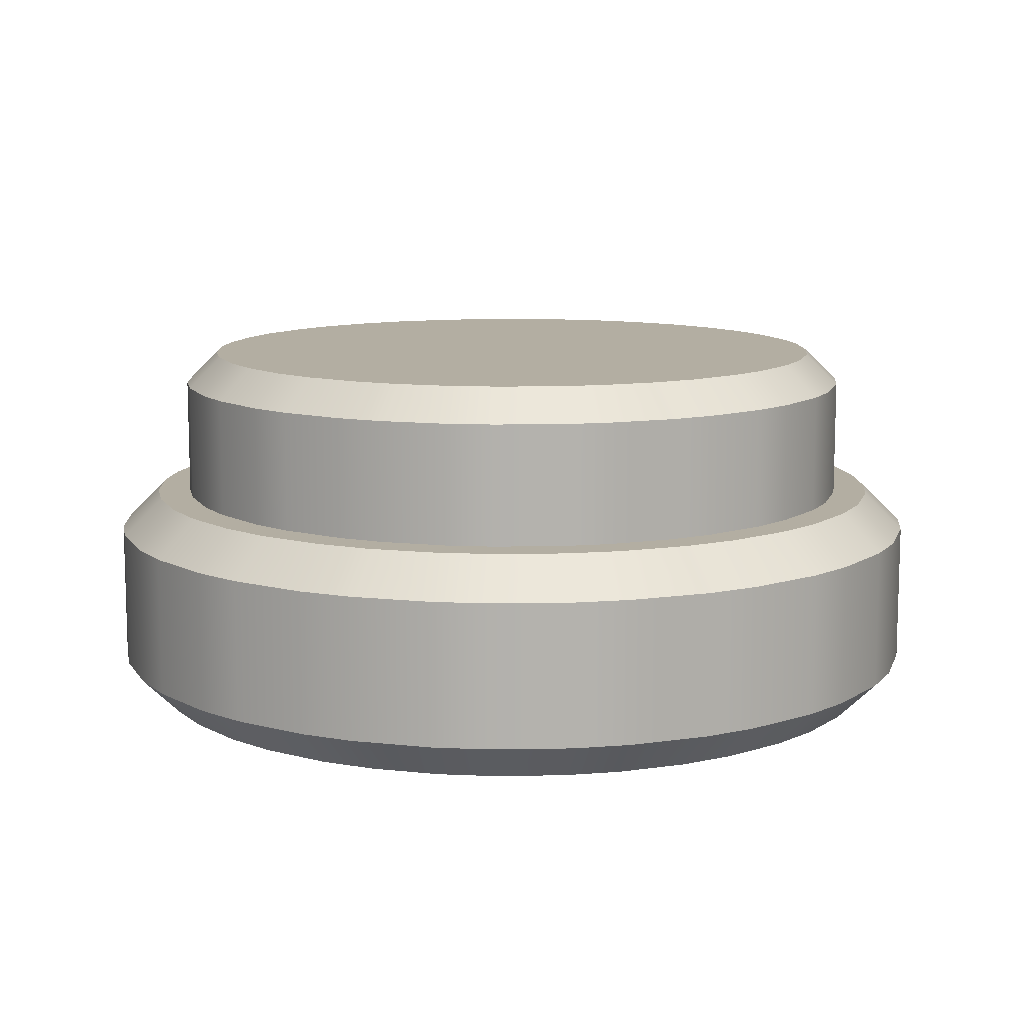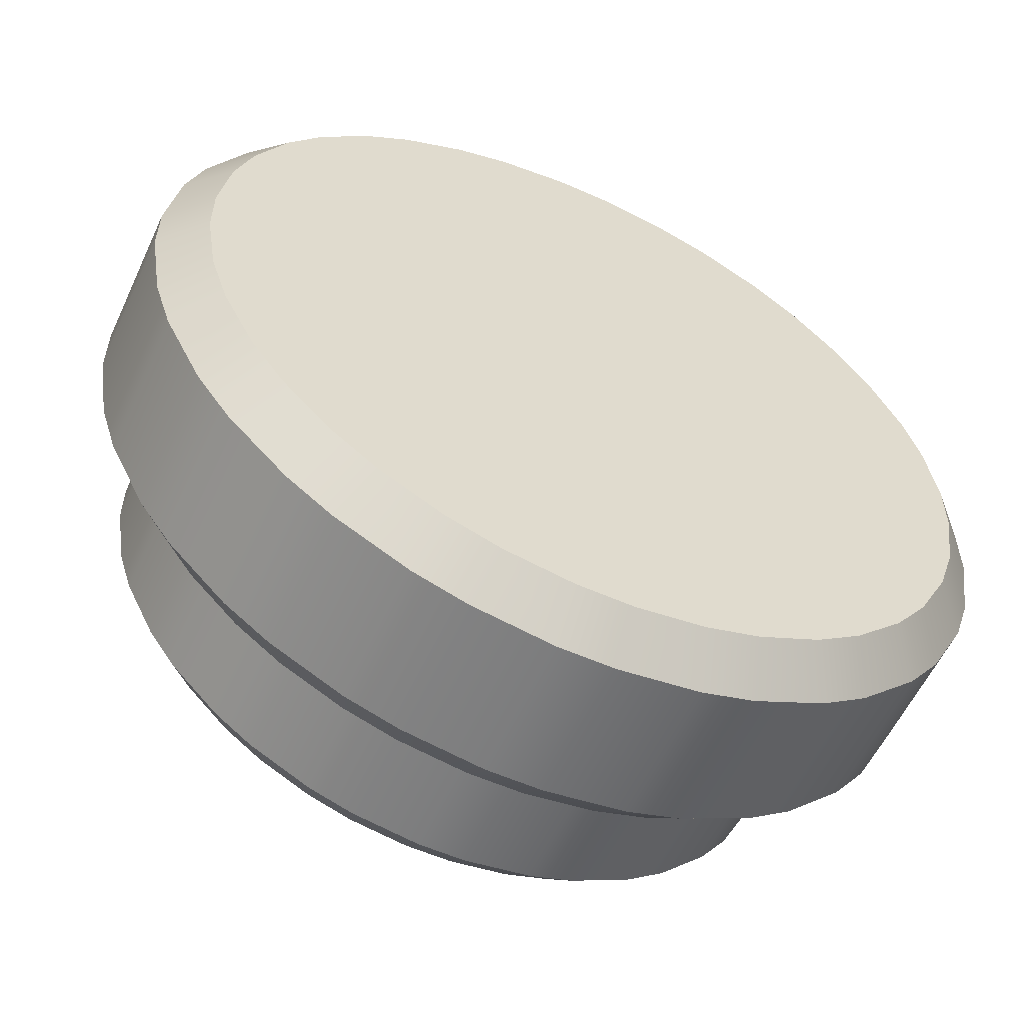
<metadata>
{"format":"obj","ext":"obj","renderer":"f3d","projection":"perspective","resolution":1024,"background":"white","views":[{"elev":10.8,"azim":132.5,"up":"+Y"},{"elev":-57.4,"azim":-24.8,"up":"+Z"}]}
</metadata>
<code>
g default
v 0.8358 -0.252 -0.3381
v 0.9221 -0.1628 -0.3659
v 0.961 -0.1629 -0.246
v 0.8749 -0.252 -0.2178
v 0.6905 -0.252 -0.5798
v 0.7639 -0.1628 -0.6329
v 0.838 -0.1629 -0.531
v 0.7648 -0.252 -0.4775
v 0.4775 -0.252 -0.7648
v 0.5309 -0.1628 -0.838
v 0.6329 -0.1629 -0.7639
v 0.5798 -0.252 -0.6905
v 0.2178 -0.252 -0.8749
v 0.246 -0.1628 -0.961
v 0.3658 -0.1629 -0.9221
v 0.3381 -0.252 -0.8358
v -0.06325 -0.252 -0.8994
v -0.06306 -0.1628 -0.99
v 0.063 -0.1629 -0.99
v 0.06325 -0.252 -0.8994
v -0.3381 -0.252 -0.8358
v -0.3659 -0.1628 -0.9221
v -0.246 -0.1629 -0.961
v -0.2178 -0.252 -0.8749
v -0.5798 -0.252 -0.6905
v -0.6329 -0.1628 -0.7639
v -0.531 -0.1629 -0.838
v -0.4775 -0.252 -0.7648
v -0.7648 -0.252 -0.4775
v -0.838 -0.1628 -0.5309
v -0.7639 -0.1629 -0.6329
v -0.6905 -0.252 -0.5798
v -0.8749 -0.252 -0.2178
v -0.961 -0.1628 -0.246
v -0.9221 -0.1629 -0.3658
v -0.8358 -0.252 -0.3381
v -0.8994 -0.252 0.06325
v -0.99 -0.1628 0.06306
v -0.99 -0.1629 -0.063
v -0.8994 -0.252 -0.06325
v -0.8358 -0.252 0.3381
v -0.9221 -0.1628 0.3659
v -0.961 -0.1629 0.246
v -0.8749 -0.252 0.2178
v -0.6905 -0.252 0.5798
v -0.7639 -0.1628 0.6329
v -0.838 -0.1629 0.531
v -0.7648 -0.252 0.4775
v -0.4775 -0.252 0.7648
v -0.5309 -0.1628 0.838
v -0.6329 -0.1629 0.7639
v -0.5798 -0.252 0.6905
v -0.2178 -0.252 0.8749
v -0.246 -0.1628 0.961
v -0.3658 -0.1629 0.9221
v -0.3381 -0.252 0.8358
v 0.06325 -0.252 0.8994
v 0.06306 -0.1628 0.99
v -0.063 -0.1629 0.99
v -0.06325 -0.252 0.8994
v 0.3381 -0.252 0.8358
v 0.3659 -0.1628 0.9221
v 0.246 -0.1629 0.961
v 0.2178 -0.252 0.8749
v 0.5798 -0.252 0.6905
v 0.6329 -0.1628 0.7639
v 0.531 -0.1629 0.838
v 0.4775 -0.252 0.7648
v 0.7648 -0.252 0.4775
v 0.838 -0.1628 0.5309
v 0.7639 -0.1629 0.6329
v 0.6905 -0.252 0.5798
v 0.8749 -0.252 0.2178
v 0.961 -0.1628 0.246
v 0.9221 -0.1629 0.3658
v 0.8358 -0.252 0.3381
v 0.8994 -0.252 -0.06325
v 0.99 -0.1628 -0.06306
v 0.99 -0.1629 0.063
v 0.8994 -0.252 0.06325
v 0.8749 0.252 -0.2178
v 0.961 0.1628 -0.246
v 0.9221 0.1629 -0.3658
v 0.8358 0.252 -0.3381
v 0.7648 0.252 -0.4775
v 0.838 0.1628 -0.5309
v 0.7639 0.1629 -0.6329
v 0.6905 0.252 -0.5798
v 0.5798 0.252 -0.6905
v 0.6329 0.1628 -0.7639
v 0.531 0.1629 -0.838
v 0.4775 0.252 -0.7648
v 0.3381 0.252 -0.8358
v 0.3659 0.1628 -0.9221
v 0.246 0.1629 -0.961
v 0.2178 0.252 -0.8749
v 0.06325 0.252 -0.8994
v 0.06306 0.1628 -0.99
v -0.063 0.1629 -0.99
v -0.06325 0.252 -0.8994
v -0.2178 0.252 -0.8749
v -0.246 0.1628 -0.961
v -0.3658 0.1629 -0.9221
v -0.3381 0.252 -0.8358
v -0.4775 0.252 -0.7648
v -0.5309 0.1628 -0.838
v -0.6329 0.1629 -0.7639
v -0.5798 0.252 -0.6905
v -0.6905 0.252 -0.5798
v -0.7639 0.1628 -0.6329
v -0.838 0.1629 -0.531
v -0.7648 0.252 -0.4775
v -0.8358 0.252 -0.3381
v -0.9221 0.1628 -0.3659
v -0.961 0.1629 -0.246
v -0.8749 0.252 -0.2178
v -0.8994 0.252 -0.06325
v -0.99 0.1628 -0.06306
v -0.99 0.1629 0.063
v -0.8994 0.252 0.06325
v -0.8749 0.252 0.2178
v -0.961 0.1628 0.246
v -0.9221 0.1629 0.3658
v -0.8358 0.252 0.3381
v -0.7648 0.252 0.4775
v -0.838 0.1628 0.5309
v -0.7639 0.1629 0.6329
v -0.6905 0.252 0.5798
v -0.5798 0.252 0.6905
v -0.6329 0.1628 0.7639
v -0.531 0.1629 0.838
v -0.4775 0.252 0.7648
v -0.3381 0.252 0.8358
v -0.3659 0.1628 0.9221
v -0.246 0.1629 0.961
v -0.2178 0.252 0.8749
v -0.06325 0.252 0.8994
v -0.06306 0.1628 0.99
v 0.063 0.1629 0.99
v 0.06325 0.252 0.8994
v 0.2178 0.252 0.8749
v 0.246 0.1628 0.961
v 0.3658 0.1629 0.9221
v 0.3381 0.252 0.8358
v 0.4775 0.252 0.7648
v 0.5309 0.1628 0.838
v 0.6329 0.1629 0.7639
v 0.5798 0.252 0.6905
v 0.6905 0.252 0.5798
v 0.7639 0.1628 0.6329
v 0.838 0.1629 0.531
v 0.7648 0.252 0.4775
v 0.8358 0.252 0.3381
v 0.9221 0.1628 0.3659
v 0.961 0.1629 0.246
v 0.8749 0.252 0.2178
v 0.8994 0.252 0.06325
v 0.99 0.1628 0.06306
v 0.99 0.1629 -0.063
v 0.8994 0.252 -0.06325
v 0.3986 -0.252 0.06313
v 0.3595 -0.252 0.1832
v 0.2853 -0.252 0.2853
v 0.1832 -0.252 0.3595
v 0.06313 -0.252 0.3986
v -0.06313 -0.252 0.3986
v -0.1832 -0.252 0.3595
v -0.2853 -0.252 0.2853
v -0.3595 -0.252 0.1832
v -0.3986 -0.252 0.06313
v -0.3986 -0.252 -0.06313
v -0.3595 -0.252 -0.1832
v -0.2853 -0.252 -0.2853
v -0.1832 -0.252 -0.3595
v -0.06313 -0.252 -0.3986
v 0.06313 -0.252 -0.3986
v 0.1832 -0.252 -0.3595
v 0.2853 -0.252 -0.2853
v 0.3595 -0.252 -0.1832
v 0.3986 -0.252 -0.06313
v 0.3986 0.252 -0.06313
v 0.3595 0.252 -0.1832
v 0.2853 0.252 -0.2853
v 0.1832 0.252 -0.3595
v 0.06313 0.252 -0.3986
v -0.06313 0.252 -0.3986
v -0.1832 0.252 -0.3595
v -0.2853 0.252 -0.2853
v -0.3595 0.252 -0.1832
v -0.3986 0.252 -0.06313
v -0.3986 0.252 0.06313
v -0.3595 0.252 0.1832
v -0.2853 0.252 0.2853
v -0.1832 0.252 0.3595
v -0.06313 0.252 0.3986
v 0.06313 0.252 0.3986
v 0.1832 0.252 0.3595
v 0.2853 0.252 0.2853
v 0.3595 0.252 0.1832
v 0.3986 0.252 0.06313
g pCylinder1
f 1 4 180 179
f 2 1 8 7
f 3 2 83 82
f 4 3 78 77
f 5 8 179 178
f 6 5 12 11
f 7 6 87 86
f 9 12 178 177
f 10 9 16 15
f 11 10 91 90
f 13 16 177 176
f 14 13 20 19
f 15 14 95 94
f 17 20 176 175
f 18 17 24 23
f 19 18 99 98
f 21 24 175 174
f 22 21 28 27
f 23 22 103 102
f 25 28 174 173
f 26 25 32 31
f 27 26 107 106
f 29 32 173 172
f 30 29 36 35
f 31 30 111 110
f 33 36 172 171
f 34 33 40 39
f 35 34 115 114
f 37 40 171 170
f 38 37 44 43
f 39 38 119 118
f 41 44 170 169
f 42 41 48 47
f 43 42 123 122
f 45 48 169 168
f 46 45 52 51
f 47 46 127 126
f 49 52 168 167
f 50 49 56 55
f 51 50 131 130
f 53 56 167 166
f 54 53 60 59
f 55 54 135 134
f 57 60 166 165
f 58 57 64 63
f 59 58 139 138
f 61 64 165 164
f 62 61 68 67
f 63 62 143 142
f 65 68 164 163
f 66 65 72 71
f 67 66 147 146
f 69 72 163 162
f 70 69 76 75
f 71 70 151 150
f 73 76 162 161
f 74 73 80 79
f 75 74 155 154
f 77 80 161 180
f 79 78 159 158
f 81 84 182 181
f 82 81 160 159
f 84 83 86 85
f 85 88 183 182
f 88 87 90 89
f 89 92 184 183
f 92 91 94 93
f 93 96 185 184
f 96 95 98 97
f 97 100 186 185
f 100 99 102 101
f 101 104 187 186
f 104 103 106 105
f 105 108 188 187
f 108 107 110 109
f 109 112 189 188
f 112 111 114 113
f 113 116 190 189
f 116 115 118 117
f 117 120 191 190
f 120 119 122 121
f 121 124 192 191
f 124 123 126 125
f 125 128 193 192
f 128 127 130 129
f 129 132 194 193
f 132 131 134 133
f 133 136 195 194
f 136 135 138 137
f 137 140 196 195
f 140 139 142 141
f 141 144 197 196
f 144 143 146 145
f 145 148 198 197
f 148 147 150 149
f 149 152 199 198
f 152 151 154 153
f 153 156 200 199
f 156 155 158 157
f 157 160 181 200
f 2 7 86 83
f 6 11 90 87
f 10 15 94 91
f 14 19 98 95
f 18 23 102 99
f 22 27 106 103
f 26 31 110 107
f 30 35 114 111
f 34 39 118 115
f 38 43 122 119
f 42 47 126 123
f 46 51 130 127
f 50 55 134 131
f 54 59 138 135
f 58 63 142 139
f 62 67 146 143
f 66 71 150 147
f 70 75 154 151
f 74 79 158 155
f 78 3 82 159
f 8 1 179
f 12 5 178
f 16 9 177
f 20 13 176
f 24 17 175
f 28 21 174
f 32 25 173
f 36 29 172
f 40 33 171
f 44 37 170
f 48 41 169
f 52 45 168
f 56 49 167
f 60 53 166
f 64 57 165
f 68 61 164
f 72 65 163
f 76 69 162
f 80 73 161
f 4 77 180
f 84 85 182
f 88 89 183
f 92 93 184
f 96 97 185
f 100 101 186
f 104 105 187
f 108 109 188
f 112 113 189
f 116 117 190
f 120 121 191
f 124 125 192
f 128 129 193
f 132 133 194
f 136 137 195
f 140 141 196
f 144 145 197
f 148 149 198
f 152 153 199
f 156 157 200
f 160 81 181
f 1 2 3 4
f 5 6 7 8
f 9 10 11 12
f 13 14 15 16
f 17 18 19 20
f 21 22 23 24
f 25 26 27 28
f 29 30 31 32
f 33 34 35 36
f 37 38 39 40
f 41 42 43 44
f 45 46 47 48
f 49 50 51 52
f 53 54 55 56
f 57 58 59 60
f 61 62 63 64
f 65 66 67 68
f 69 70 71 72
f 73 74 75 76
f 77 78 79 80
f 81 82 83 84
f 85 86 87 88
f 89 90 91 92
f 93 94 95 96
f 97 98 99 100
f 101 102 103 104
f 105 106 107 108
f 109 110 111 112
f 113 114 115 116
f 117 118 119 120
f 121 122 123 124
f 125 126 127 128
f 129 130 131 132
f 133 134 135 136
f 137 138 139 140
f 141 142 143 144
f 145 146 147 148
f 149 150 151 152
f 153 154 155 156
f 157 158 159 160
f 161 162 163 164 165 166 167 168 169 170 171 172 173 174 175 176 177 178 179 180
f 181 182 183 184 185 186 187 188 189 190 191 192 193 194 195 196 197 198 199 200
g default
v 0.6928 0.05994 -0.2802
v 0.7642 0.1339 -0.3033
v 0.7965 0.1338 -0.2039
v 0.7252 0.05994 -0.1805
v 0.5723 0.05994 -0.4806
v 0.6331 0.1339 -0.5246
v 0.6945 0.1338 -0.4401
v 0.6339 0.05994 -0.3958
v 0.3958 0.05994 -0.6339
v 0.44 0.1339 -0.6946
v 0.5246 0.1338 -0.6332
v 0.4806 0.05994 -0.5723
v 0.1805 0.05994 -0.7252
v 0.2039 0.1339 -0.7965
v 0.3032 0.1338 -0.7643
v 0.2802 0.05994 -0.6928
v -0.05243 0.05994 -0.7455
v -0.05227 0.1339 -0.8206
v 0.05222 0.1338 -0.8206
v 0.05243 0.05994 -0.7455
v -0.2802 0.05994 -0.6928
v -0.3033 0.1339 -0.7642
v -0.2039 0.1338 -0.7965
v -0.1805 0.05994 -0.7252
v -0.4806 0.05994 -0.5723
v -0.5246 0.1339 -0.6331
v -0.4401 0.1338 -0.6945
v -0.3958 0.05994 -0.6339
v -0.6339 0.05994 -0.3958
v -0.6946 0.1339 -0.44
v -0.6332 0.1338 -0.5246
v -0.5723 0.05994 -0.4806
v -0.7252 0.05994 -0.1805
v -0.7965 0.1339 -0.2039
v -0.7643 0.1338 -0.3032
v -0.6928 0.05994 -0.2802
v -0.7455 0.05994 0.05243
v -0.8206 0.1339 0.05227
v -0.8206 0.1338 -0.05222
v -0.7455 0.05994 -0.05243
v -0.6928 0.05994 0.2802
v -0.7642 0.1339 0.3033
v -0.7965 0.1338 0.2039
v -0.7252 0.05994 0.1805
v -0.5723 0.05994 0.4806
v -0.6331 0.1339 0.5246
v -0.6945 0.1338 0.4401
v -0.6339 0.05994 0.3958
v -0.3958 0.05994 0.6339
v -0.44 0.1339 0.6946
v -0.5246 0.1338 0.6332
v -0.4806 0.05994 0.5723
v -0.1805 0.05994 0.7252
v -0.2039 0.1339 0.7965
v -0.3032 0.1338 0.7643
v -0.2802 0.05994 0.6928
v 0.05243 0.05994 0.7455
v 0.05227 0.1339 0.8206
v -0.05222 0.1338 0.8206
v -0.05243 0.05994 0.7455
v 0.2802 0.05994 0.6928
v 0.3033 0.1339 0.7642
v 0.2039 0.1338 0.7965
v 0.1805 0.05994 0.7252
v 0.4806 0.05994 0.5723
v 0.5246 0.1339 0.6331
v 0.4401 0.1338 0.6945
v 0.3958 0.05994 0.6339
v 0.6339 0.05994 0.3958
v 0.6946 0.1339 0.44
v 0.6332 0.1338 0.5246
v 0.5723 0.05994 0.4806
v 0.7252 0.05994 0.1805
v 0.7965 0.1339 0.2039
v 0.7643 0.1338 0.3032
v 0.6928 0.05994 0.2802
v 0.7455 0.05994 -0.05243
v 0.8206 0.1339 -0.05227
v 0.8206 0.1338 0.05222
v 0.7455 0.05994 0.05243
v 0.7252 0.5989 -0.1805
v 0.7965 0.525 -0.2039
v 0.7643 0.5251 -0.3032
v 0.6928 0.5989 -0.2802
v 0.6339 0.5989 -0.3958
v 0.6946 0.525 -0.44
v 0.6332 0.5251 -0.5246
v 0.5723 0.5989 -0.4806
v 0.4806 0.5989 -0.5723
v 0.5246 0.525 -0.6331
v 0.4401 0.5251 -0.6945
v 0.3958 0.5989 -0.6339
v 0.2802 0.5989 -0.6928
v 0.3033 0.525 -0.7642
v 0.2039 0.5251 -0.7965
v 0.1805 0.5989 -0.7252
v 0.05243 0.5989 -0.7455
v 0.05227 0.525 -0.8206
v -0.05222 0.5251 -0.8206
v -0.05243 0.5989 -0.7455
v -0.1805 0.5989 -0.7252
v -0.2039 0.525 -0.7965
v -0.3032 0.5251 -0.7643
v -0.2802 0.5989 -0.6928
v -0.3958 0.5989 -0.6339
v -0.44 0.525 -0.6946
v -0.5246 0.5251 -0.6332
v -0.4806 0.5989 -0.5723
v -0.5723 0.5989 -0.4806
v -0.6331 0.525 -0.5246
v -0.6945 0.5251 -0.4401
v -0.6339 0.5989 -0.3958
v -0.6928 0.5989 -0.2802
v -0.7642 0.525 -0.3033
v -0.7965 0.5251 -0.2039
v -0.7252 0.5989 -0.1805
v -0.7455 0.5989 -0.05243
v -0.8206 0.525 -0.05227
v -0.8206 0.5251 0.05222
v -0.7455 0.5989 0.05243
v -0.7252 0.5989 0.1805
v -0.7965 0.525 0.2039
v -0.7643 0.5251 0.3032
v -0.6928 0.5989 0.2802
v -0.6339 0.5989 0.3958
v -0.6946 0.525 0.44
v -0.6332 0.5251 0.5246
v -0.5723 0.5989 0.4806
v -0.4806 0.5989 0.5723
v -0.5246 0.525 0.6331
v -0.4401 0.5251 0.6945
v -0.3958 0.5989 0.6339
v -0.2802 0.5989 0.6928
v -0.3033 0.525 0.7642
v -0.2039 0.5251 0.7965
v -0.1805 0.5989 0.7252
v -0.05243 0.5989 0.7455
v -0.05227 0.525 0.8206
v 0.05222 0.5251 0.8206
v 0.05243 0.5989 0.7455
v 0.1805 0.5989 0.7252
v 0.2039 0.525 0.7965
v 0.3032 0.5251 0.7643
v 0.2802 0.5989 0.6928
v 0.3958 0.5989 0.6339
v 0.44 0.525 0.6946
v 0.5246 0.5251 0.6332
v 0.4806 0.5989 0.5723
v 0.5723 0.5989 0.4806
v 0.6331 0.525 0.5246
v 0.6945 0.5251 0.4401
v 0.6339 0.5989 0.3958
v 0.6928 0.5989 0.2802
v 0.7642 0.525 0.3033
v 0.7965 0.5251 0.2039
v 0.7252 0.5989 0.1805
v 0.7455 0.5989 0.05243
v 0.8206 0.525 0.05227
v 0.8206 0.5251 -0.05222
v 0.7455 0.5989 -0.05243
v 0.3303 0.05994 0.05232
v 0.298 0.05994 0.1518
v 0.2365 0.05994 0.2365
v 0.1518 0.05994 0.298
v 0.05232 0.05994 0.3303
v -0.05232 0.05994 0.3303
v -0.1518 0.05994 0.298
v -0.2365 0.05994 0.2365
v -0.298 0.05994 0.1518
v -0.3303 0.05994 0.05232
v -0.3303 0.05994 -0.05232
v -0.298 0.05994 -0.1518
v -0.2365 0.05994 -0.2365
v -0.1518 0.05994 -0.298
v -0.05232 0.05994 -0.3303
v 0.05232 0.05994 -0.3303
v 0.1518 0.05994 -0.298
v 0.2365 0.05994 -0.2365
v 0.298 0.05994 -0.1518
v 0.3303 0.05994 -0.05232
v 0.3303 0.5989 -0.05232
v 0.298 0.5989 -0.1518
v 0.2365 0.5989 -0.2365
v 0.1518 0.5989 -0.298
v 0.05232 0.5989 -0.3303
v -0.05232 0.5989 -0.3303
v -0.1518 0.5989 -0.298
v -0.2365 0.5989 -0.2365
v -0.298 0.5989 -0.1518
v -0.3303 0.5989 -0.05232
v -0.3303 0.5989 0.05232
v -0.298 0.5989 0.1518
v -0.2365 0.5989 0.2365
v -0.1518 0.5989 0.298
v -0.05232 0.5989 0.3303
v 0.05232 0.5989 0.3303
v 0.1518 0.5989 0.298
v 0.2365 0.5989 0.2365
v 0.298 0.5989 0.1518
v 0.3303 0.5989 0.05232
g pCylinder2
f 201 204 380 379
f 202 201 208 207
f 203 202 283 282
f 204 203 278 277
f 205 208 379 378
f 206 205 212 211
f 207 206 287 286
f 209 212 378 377
f 210 209 216 215
f 211 210 291 290
f 213 216 377 376
f 214 213 220 219
f 215 214 295 294
f 217 220 376 375
f 218 217 224 223
f 219 218 299 298
f 221 224 375 374
f 222 221 228 227
f 223 222 303 302
f 225 228 374 373
f 226 225 232 231
f 227 226 307 306
f 229 232 373 372
f 230 229 236 235
f 231 230 311 310
f 233 236 372 371
f 234 233 240 239
f 235 234 315 314
f 237 240 371 370
f 238 237 244 243
f 239 238 319 318
f 241 244 370 369
f 242 241 248 247
f 243 242 323 322
f 245 248 369 368
f 246 245 252 251
f 247 246 327 326
f 249 252 368 367
f 250 249 256 255
f 251 250 331 330
f 253 256 367 366
f 254 253 260 259
f 255 254 335 334
f 257 260 366 365
f 258 257 264 263
f 259 258 339 338
f 261 264 365 364
f 262 261 268 267
f 263 262 343 342
f 265 268 364 363
f 266 265 272 271
f 267 266 347 346
f 269 272 363 362
f 270 269 276 275
f 271 270 351 350
f 273 276 362 361
f 274 273 280 279
f 275 274 355 354
f 277 280 361 380
f 279 278 359 358
f 281 284 382 381
f 282 281 360 359
f 284 283 286 285
f 285 288 383 382
f 288 287 290 289
f 289 292 384 383
f 292 291 294 293
f 293 296 385 384
f 296 295 298 297
f 297 300 386 385
f 300 299 302 301
f 301 304 387 386
f 304 303 306 305
f 305 308 388 387
f 308 307 310 309
f 309 312 389 388
f 312 311 314 313
f 313 316 390 389
f 316 315 318 317
f 317 320 391 390
f 320 319 322 321
f 321 324 392 391
f 324 323 326 325
f 325 328 393 392
f 328 327 330 329
f 329 332 394 393
f 332 331 334 333
f 333 336 395 394
f 336 335 338 337
f 337 340 396 395
f 340 339 342 341
f 341 344 397 396
f 344 343 346 345
f 345 348 398 397
f 348 347 350 349
f 349 352 399 398
f 352 351 354 353
f 353 356 400 399
f 356 355 358 357
f 357 360 381 400
f 202 207 286 283
f 206 211 290 287
f 210 215 294 291
f 214 219 298 295
f 218 223 302 299
f 222 227 306 303
f 226 231 310 307
f 230 235 314 311
f 234 239 318 315
f 238 243 322 319
f 242 247 326 323
f 246 251 330 327
f 250 255 334 331
f 254 259 338 335
f 258 263 342 339
f 262 267 346 343
f 266 271 350 347
f 270 275 354 351
f 274 279 358 355
f 278 203 282 359
f 208 201 379
f 212 205 378
f 216 209 377
f 220 213 376
f 224 217 375
f 228 221 374
f 232 225 373
f 236 229 372
f 240 233 371
f 244 237 370
f 248 241 369
f 252 245 368
f 256 249 367
f 260 253 366
f 264 257 365
f 268 261 364
f 272 265 363
f 276 269 362
f 280 273 361
f 204 277 380
f 284 285 382
f 288 289 383
f 292 293 384
f 296 297 385
f 300 301 386
f 304 305 387
f 308 309 388
f 312 313 389
f 316 317 390
f 320 321 391
f 324 325 392
f 328 329 393
f 332 333 394
f 336 337 395
f 340 341 396
f 344 345 397
f 348 349 398
f 352 353 399
f 356 357 400
f 360 281 381
f 201 202 203 204
f 205 206 207 208
f 209 210 211 212
f 213 214 215 216
f 217 218 219 220
f 221 222 223 224
f 225 226 227 228
f 229 230 231 232
f 233 234 235 236
f 237 238 239 240
f 241 242 243 244
f 245 246 247 248
f 249 250 251 252
f 253 254 255 256
f 257 258 259 260
f 261 262 263 264
f 265 266 267 268
f 269 270 271 272
f 273 274 275 276
f 277 278 279 280
f 281 282 283 284
f 285 286 287 288
f 289 290 291 292
f 293 294 295 296
f 297 298 299 300
f 301 302 303 304
f 305 306 307 308
f 309 310 311 312
f 313 314 315 316
f 317 318 319 320
f 321 322 323 324
f 325 326 327 328
f 329 330 331 332
f 333 334 335 336
f 337 338 339 340
f 341 342 343 344
f 345 346 347 348
f 349 350 351 352
f 353 354 355 356
f 357 358 359 360
f 361 362 363 364 365 366 367 368 369 370 371 372 373 374 375 376 377 378 379 380
f 381 382 383 384 385 386 387 388 389 390 391 392 393 394 395 396 397 398 399 400

</code>
